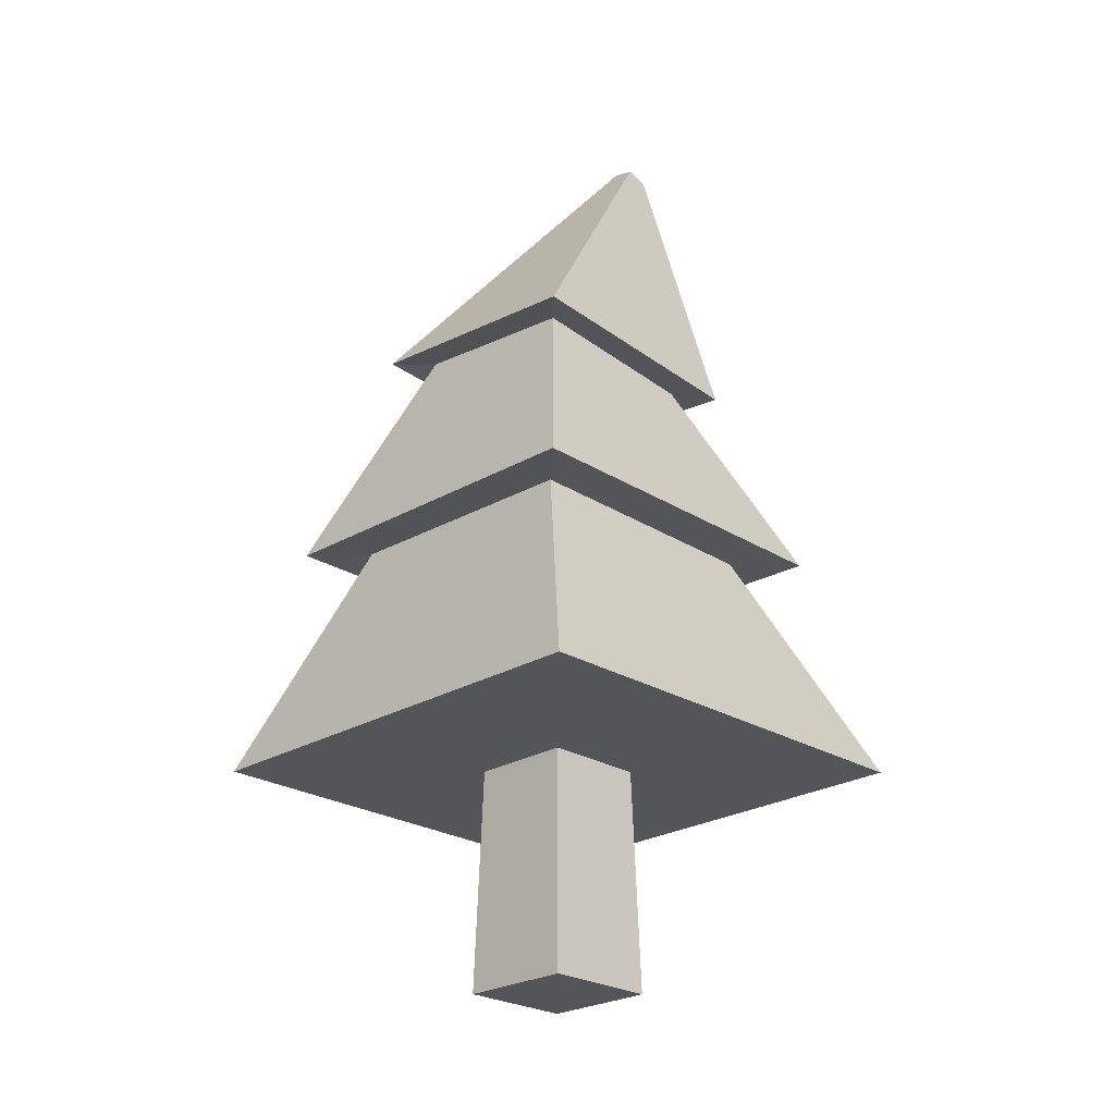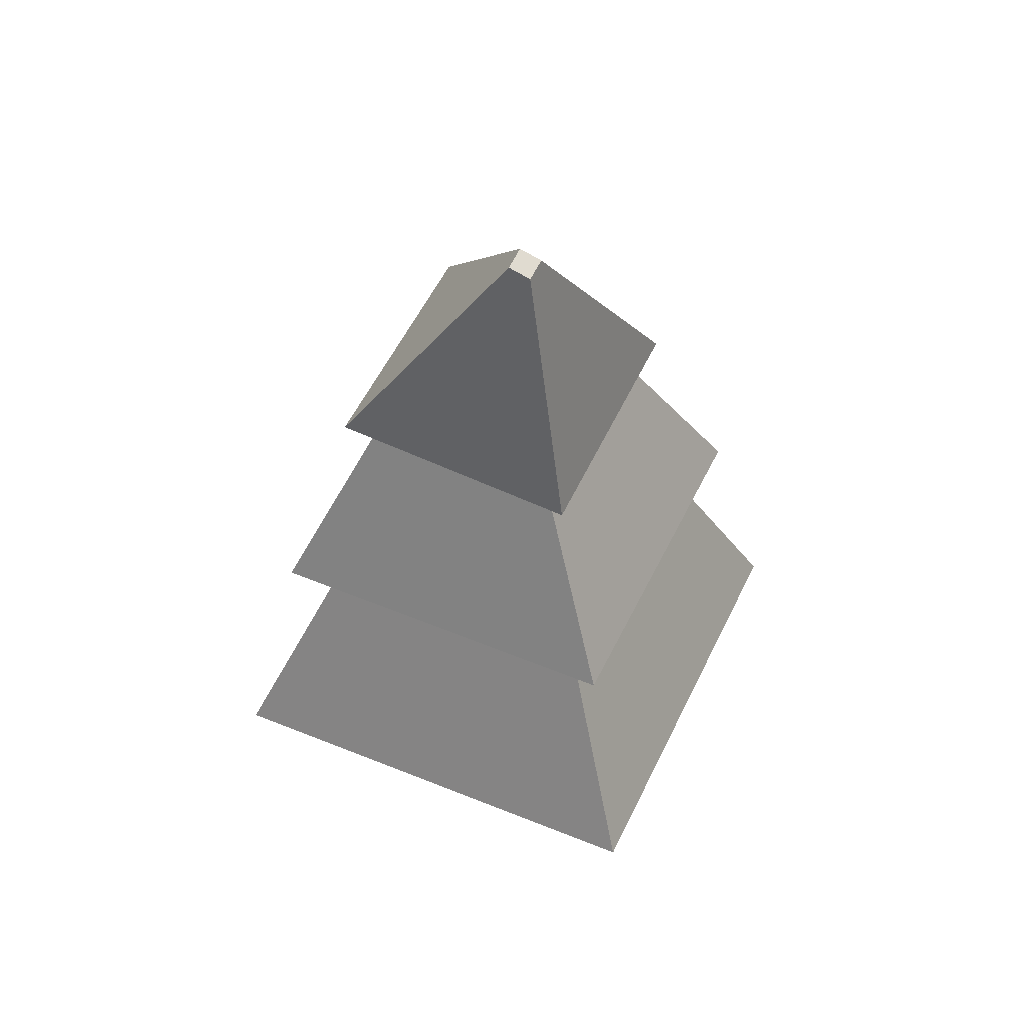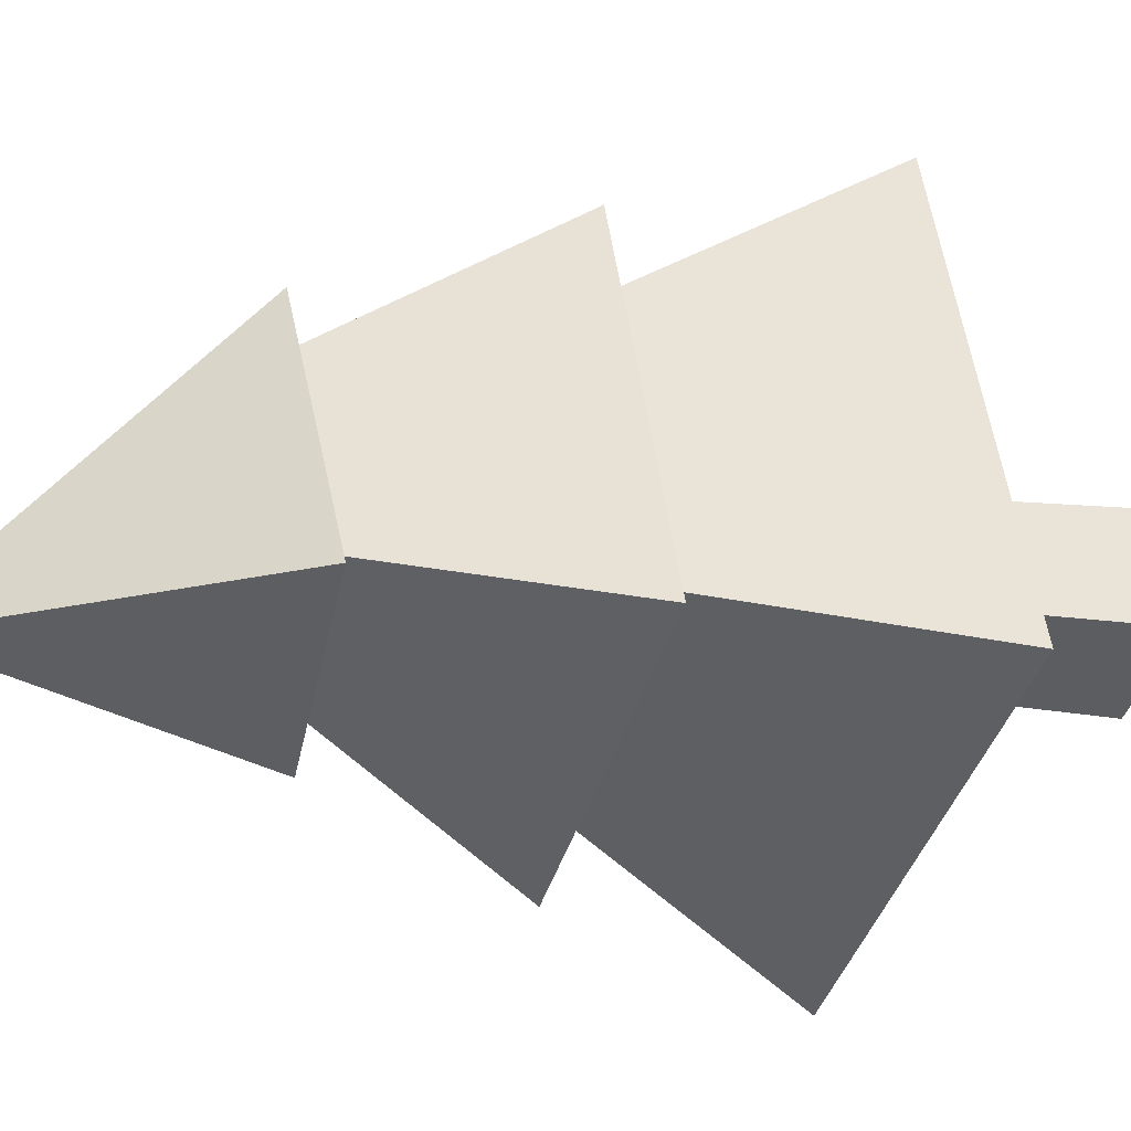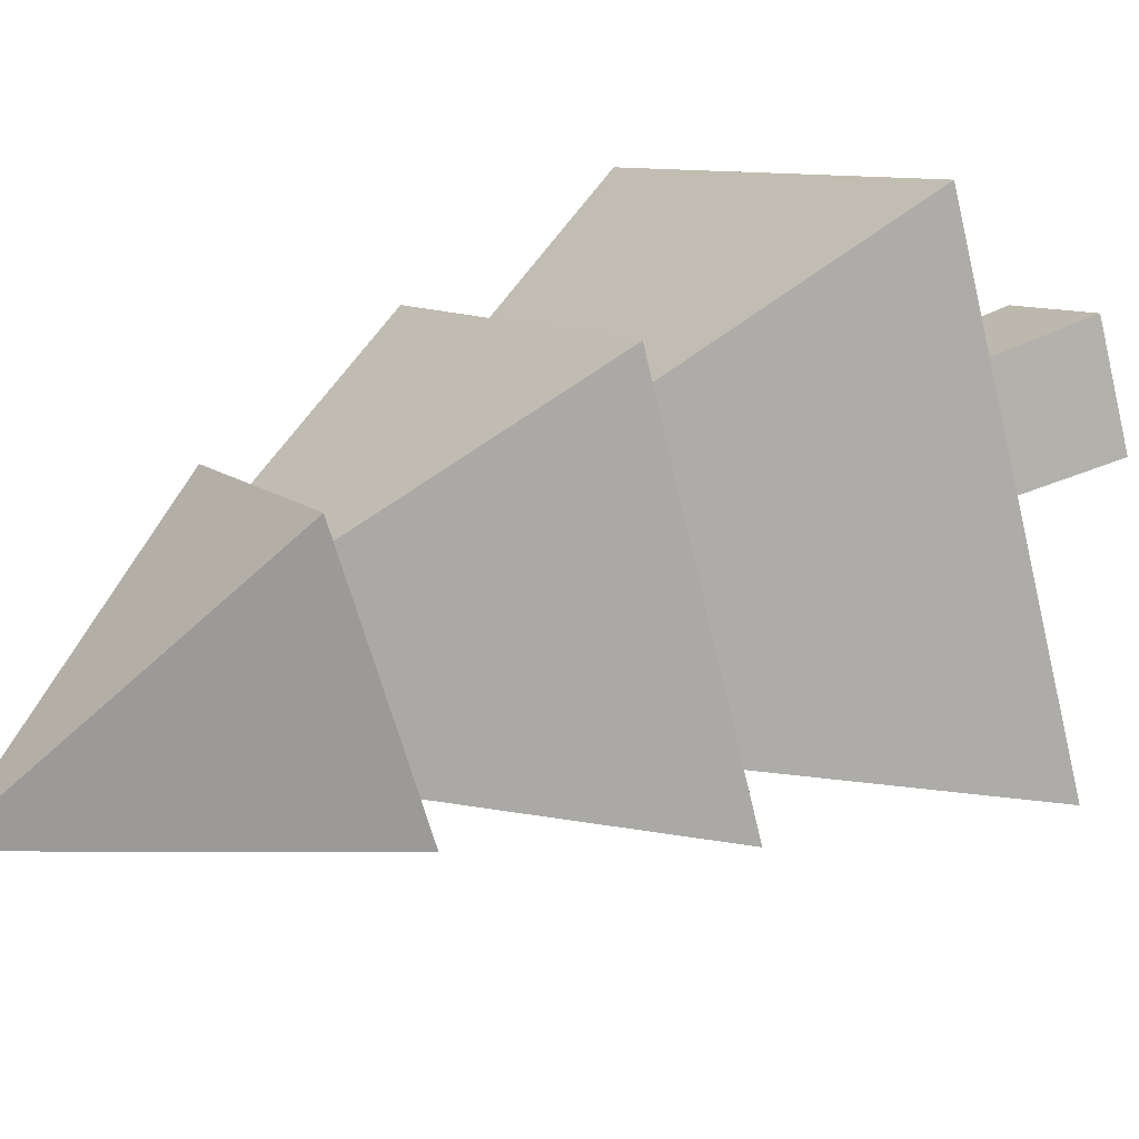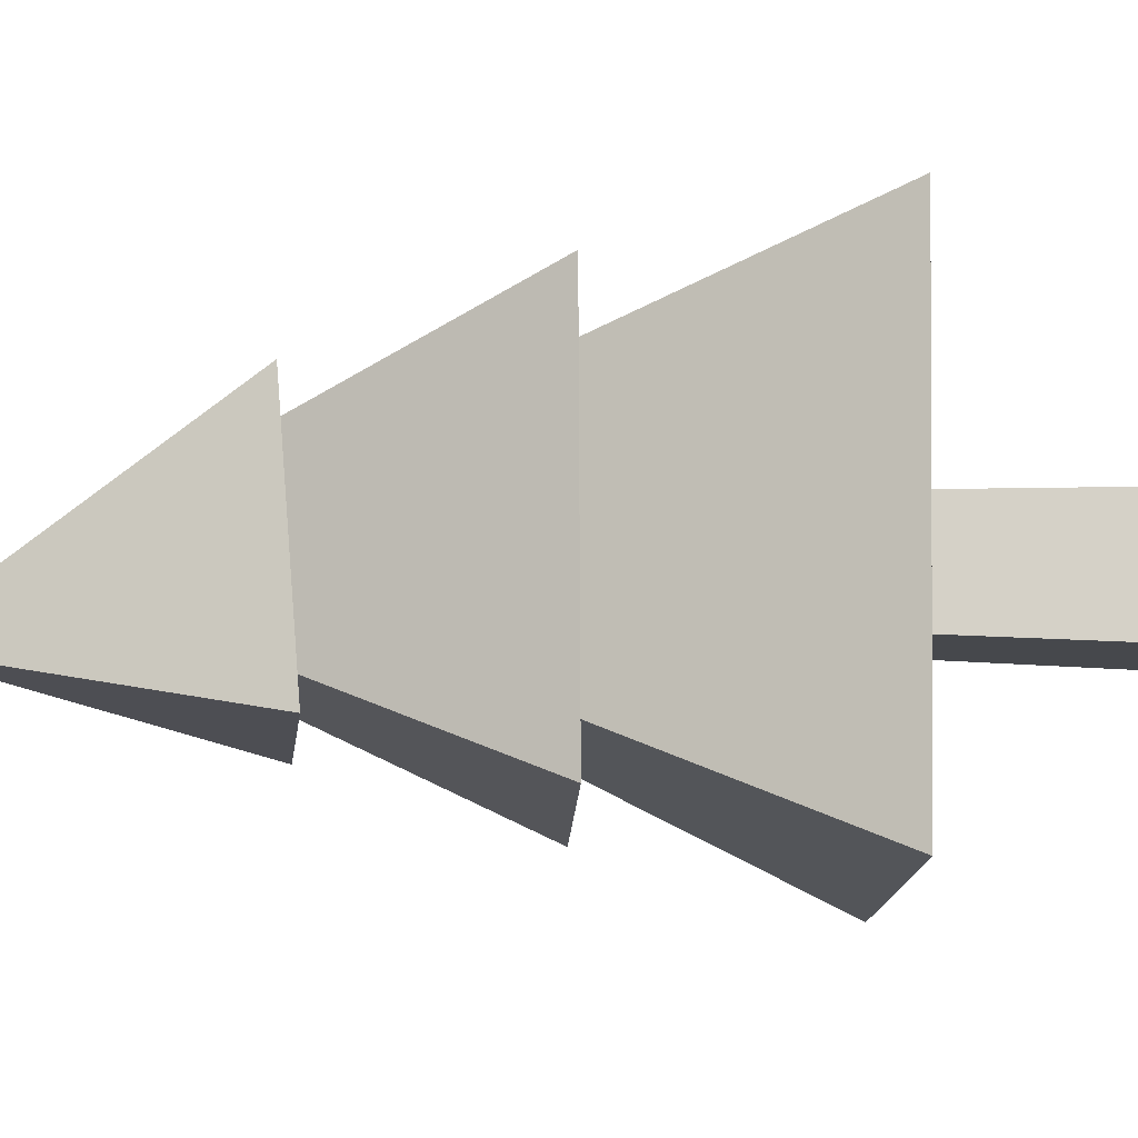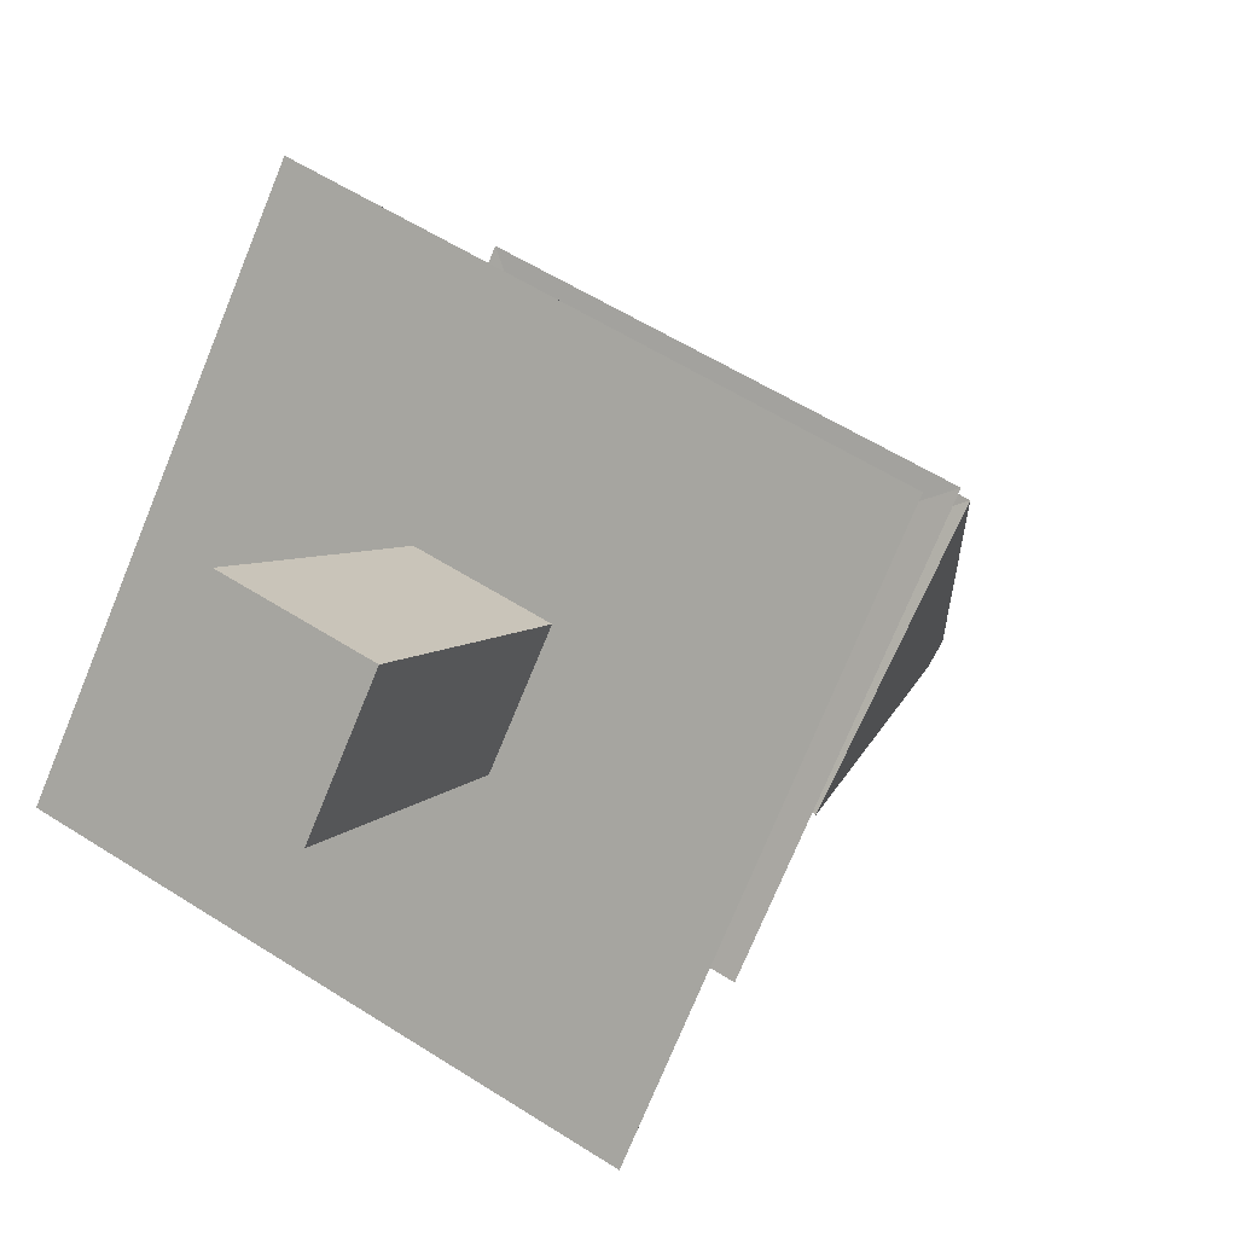
<metadata>
{"format":"obj","ext":"obj","renderer":"f3d","projection":"perspective","resolution":1024,"background":"white","views":[{"elev":-24.2,"azim":69.3,"up":"+Y"},{"elev":49.1,"azim":139.0,"up":"+Y"},{"elev":-14.8,"azim":-108.5,"up":"+Z"},{"elev":36.5,"azim":-122.6,"up":"+Z"},{"elev":-76.7,"azim":-91.1,"up":"+Z"},{"elev":6.8,"azim":25.5,"up":"+Z"}]}
</metadata>
<code>
o pine_tree
v -0.2531 -0.4786 0.6524
v -0.1568 0.02536 0.3948
v -0.6554 -0.4786 -0.2272
v -0.3901 0.01739 -0.1142
v 0.6265 -0.4786 0.25
v 0.3549 0.01388 0.1664
v 0.2241 -0.4786 -0.6295
v 0.1215 0.001285 -0.3425
v -0.208 0.02197 0.5293
v -0.5286 0.01573 -0.1708
v 0.1741 -0.001352 -0.4861
v 0.495 0.01171 0.2138
v -0.09403 0.4921 0.2782
v -0.2544 0.4573 -0.06831
v 0.09491 0.4165 -0.2222
v 0.2553 0.4567 0.1237
v -0.1305 0.4942 0.3699
v -0.35 0.4537 -0.1051
v 0.1281 0.4027 -0.3169
v 0.3476 0.4525 0.1572
v 0.06657 0.9921 -0.1066
v 0.04652 0.9775 -0.1489
v 0.09079 0.9649 -0.1656
v 0.1108 0.9794 -0.1233
v -0.1591 -0.4786 -0.04242
v -0.06832 -0.4786 0.1561
v 0.0394 -0.4786 -0.1332
v 0.1302 -0.4786 0.0653
v -0.1756 -0.9541 -0.04856
v -0.07447 -0.9541 0.1726
v 0.04554 -0.9541 -0.1497
v 0.1467 -0.9541 0.07144
f 1 2 4 3
f 3 4 8 7
f 7 8 6 5
f 5 6 2 1
f 7 5 28 27
f 8 4 10 11
f 12 11 15 16
f 6 8 11 12
f 4 2 9 10
f 2 6 12 9
f 13 16 20 17
f 10 9 13 14
f 9 12 16 13
f 11 10 14 15
f 19 18 22 23
f 15 14 18 19
f 16 15 19 20
f 14 13 17 18
f 23 22 21 24
f 20 19 23 24
f 18 17 21 22
f 17 20 24 21
f 28 26 30 32
f 5 1 26 28
f 3 7 27 25
f 1 3 25 26
f 29 31 32 30
f 25 27 31 29
f 27 28 32 31
f 26 25 29 30

</code>
